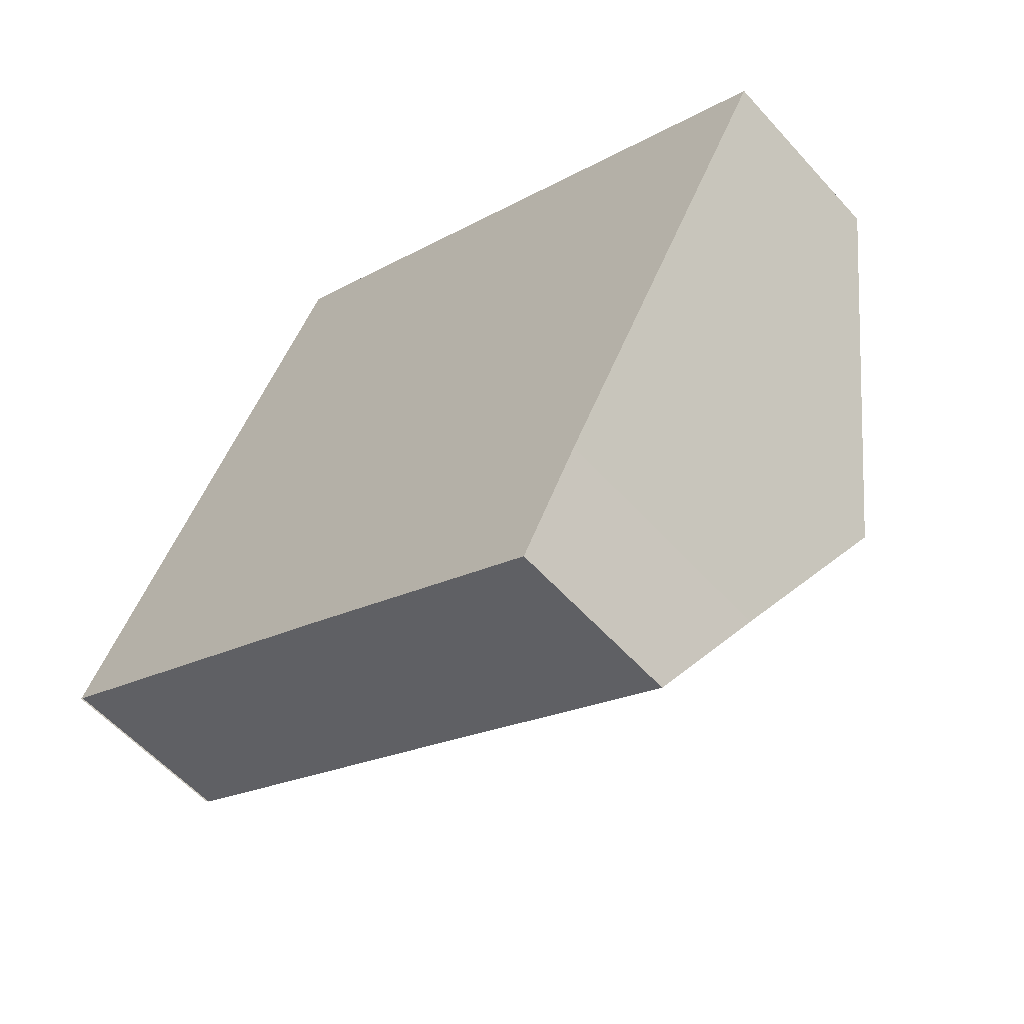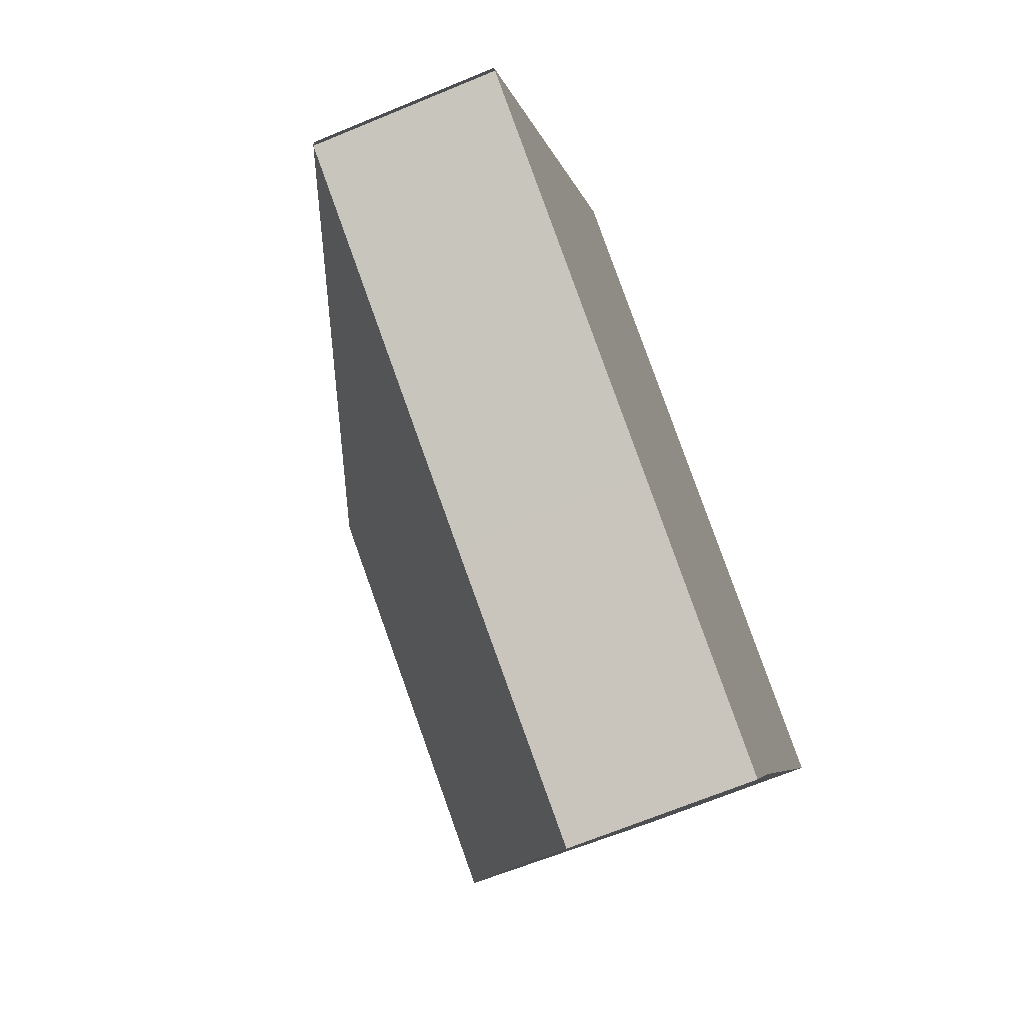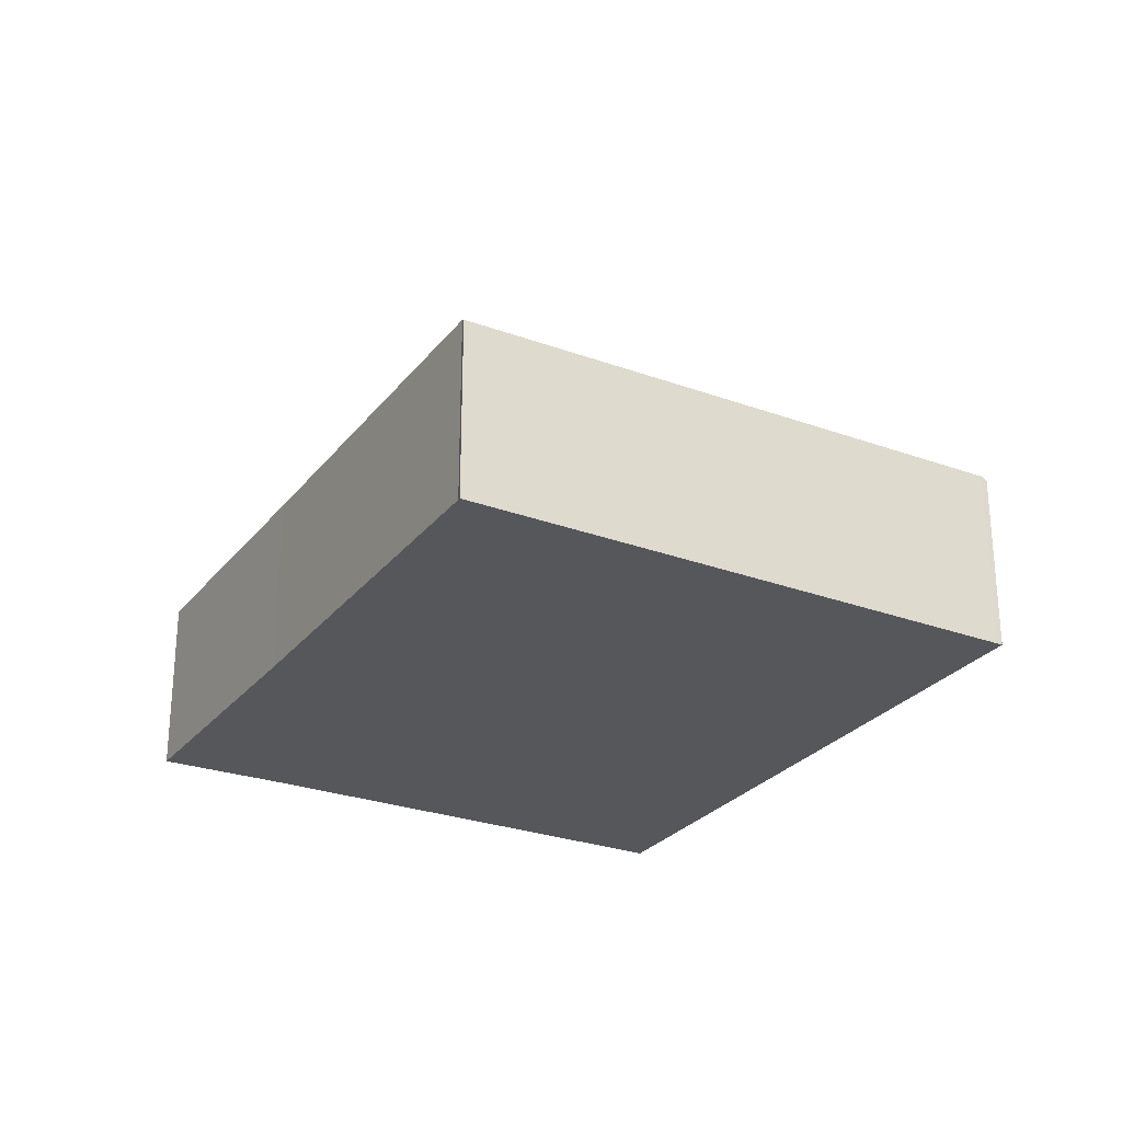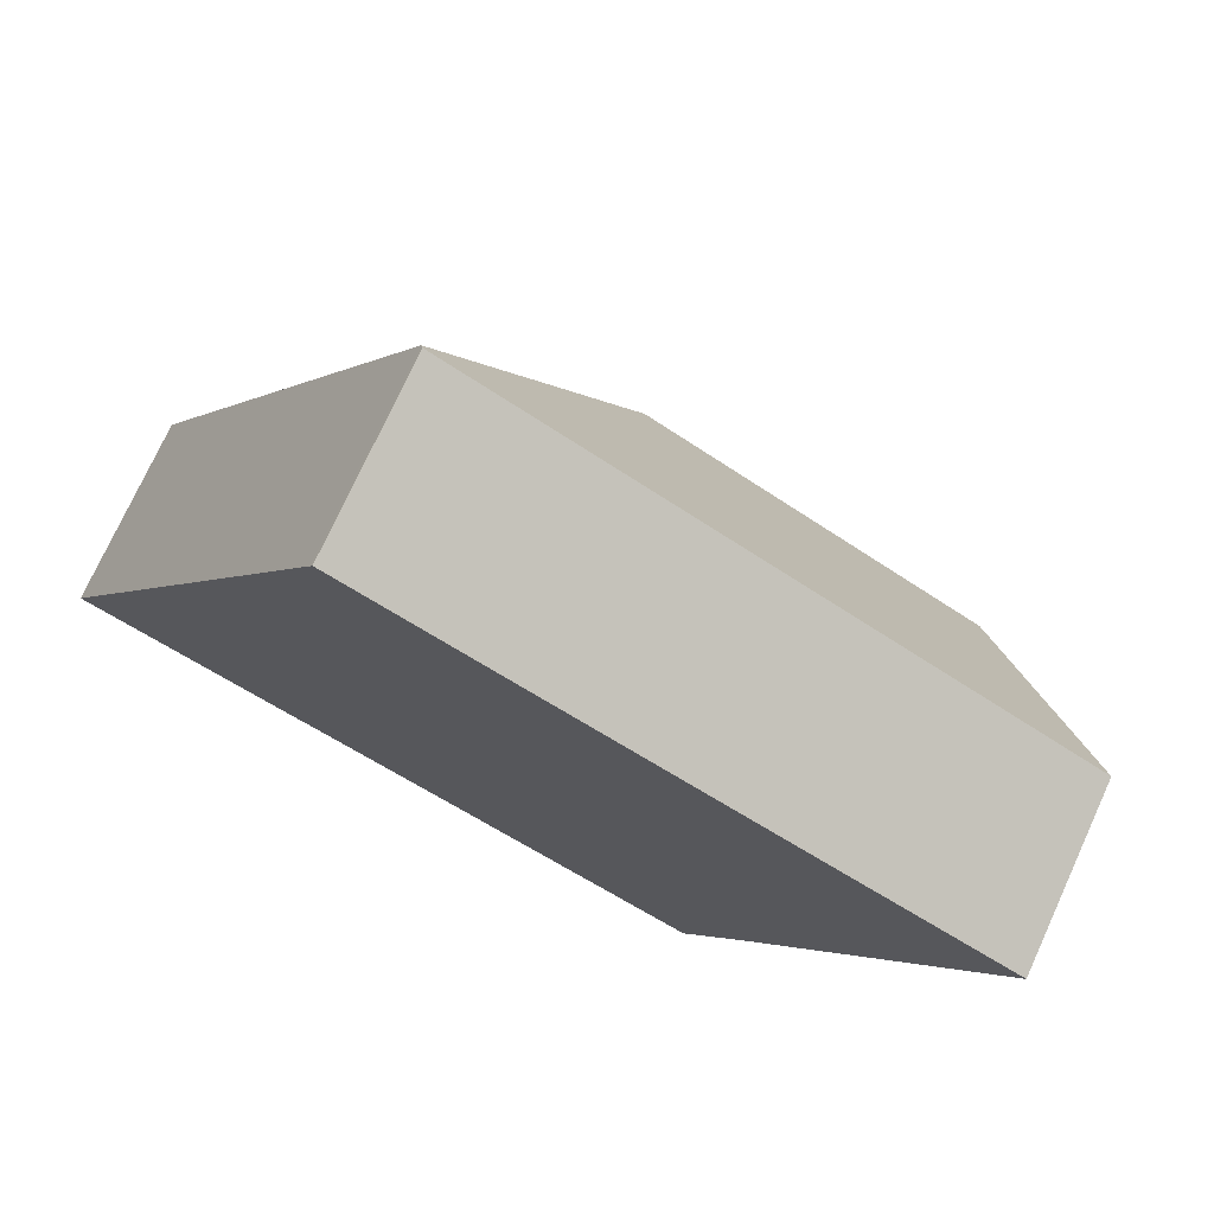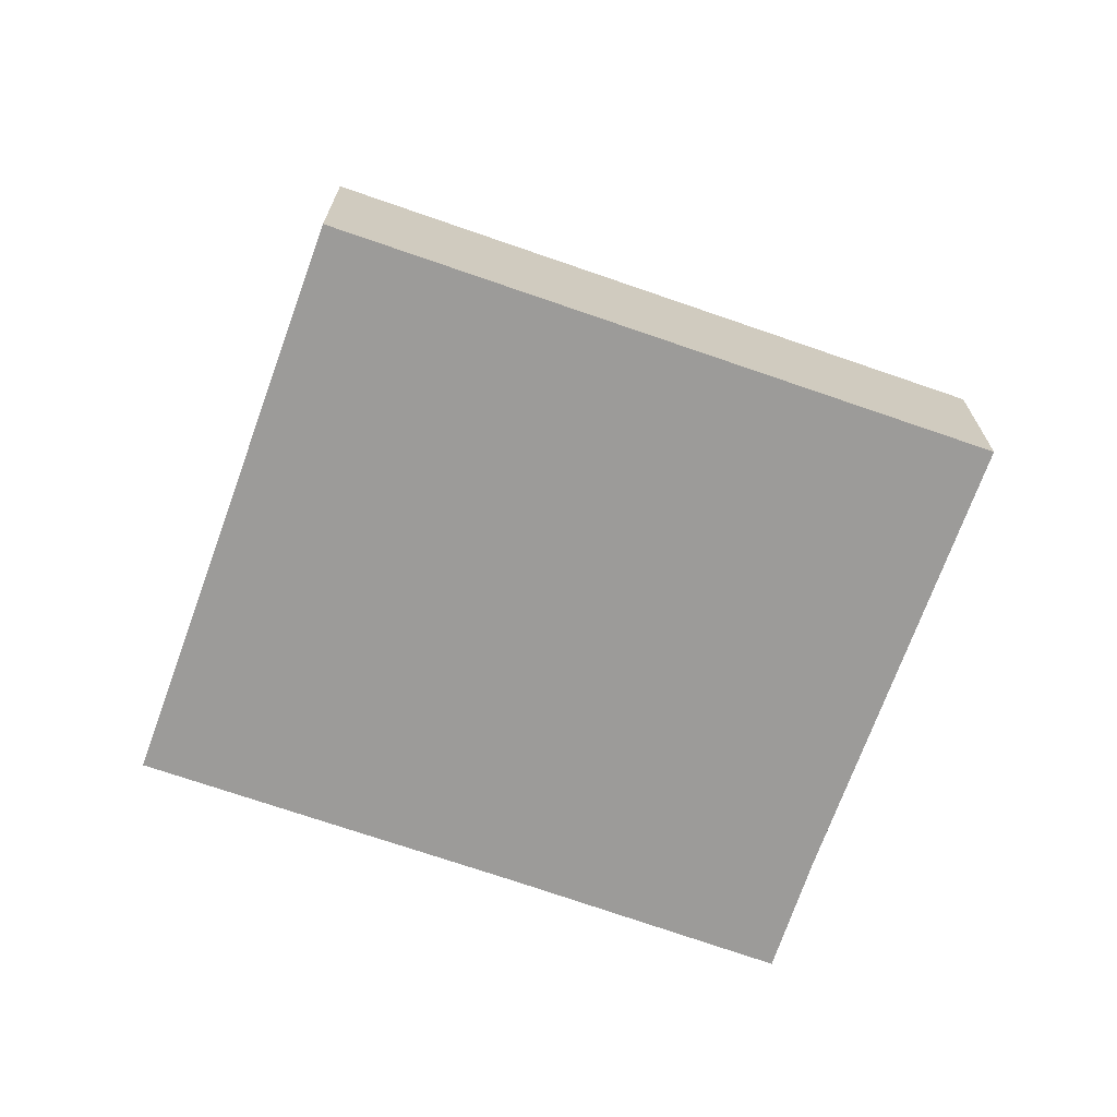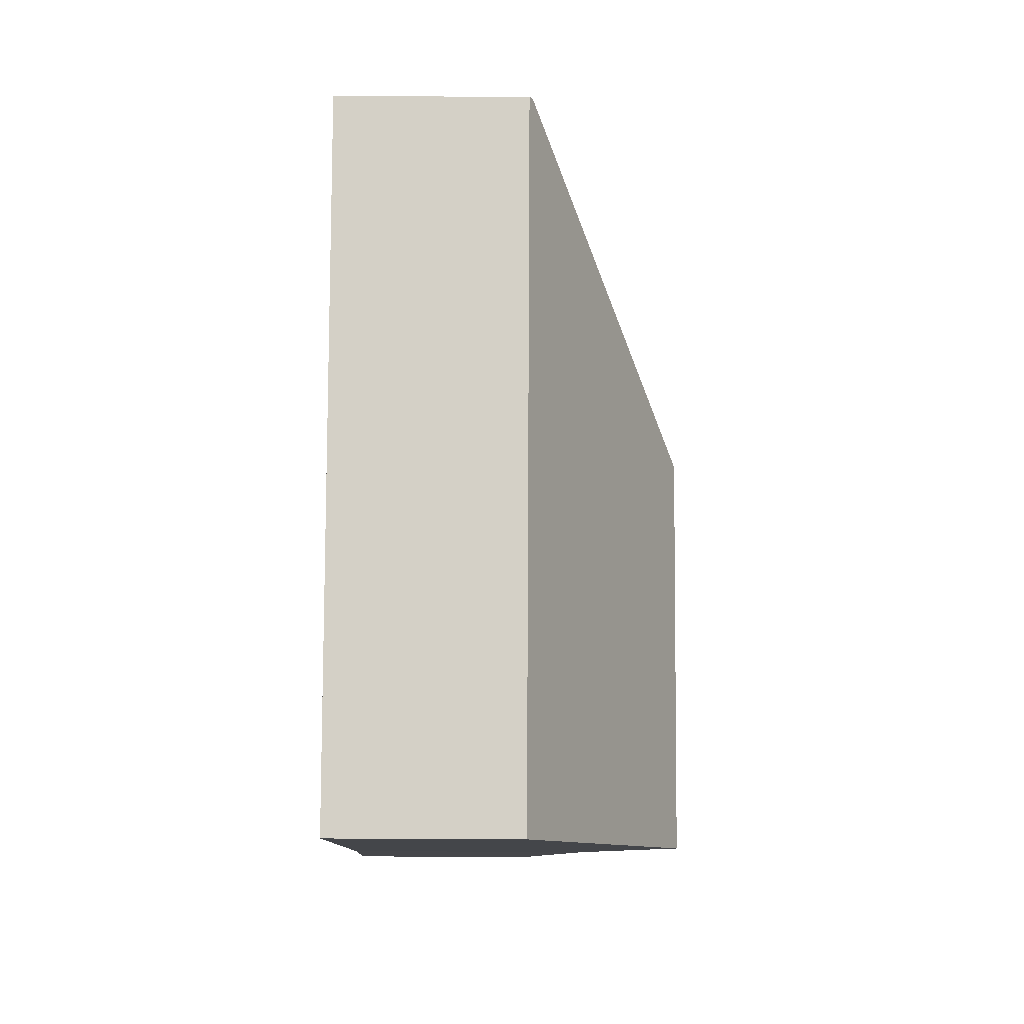
<metadata>
{"format":"obj","ext":"obj","renderer":"f3d","projection":"perspective","resolution":1024,"background":"white","views":[{"elev":-57.3,"azim":41.3,"up":"+Z"},{"elev":-68.5,"azim":-67.5,"up":"+Z"},{"elev":-26.9,"azim":-90.9,"up":"+Y"},{"elev":74.6,"azim":24.6,"up":"+Z"},{"elev":-69.8,"azim":9.2,"up":"+Y"},{"elev":51.9,"azim":90.3,"up":"+Z"}]}
</metadata>
<code>
v  3.292 2.705 0.963
v  7.235 1.478 1.588
v  6.069 2.705 -0.538
v  2.359 1.478 4.223
v  2.334 1.503 4.179
v  5.378 1.978 -1.798
v  4.911 1.464 -2.7
v  2.882 1.479 -1.569
v  0.021 1.484 -0.011
v  0 1.473 9.02e-17
v  4.911 1.653e-16 -2.7
v  2.882 9.607e-17 -1.569
v  0.021 6.736e-19 -0.011
v  0 0 0
v  2.334 -2.559e-16 4.179
v  2.359 -2.586e-16 4.223
v  7.235 -9.724e-17 1.588
v  5.378 1.101e-16 -1.798
v  6.069 3.294e-17 -0.538
g defaultobject
f 1 2 3
f 2 1 4
f 4 1 5
f 6 1 3
f 1 6 7
f 1 7 8
f 1 8 9
f 1 9 10
f 1 10 5
f 11 8 7
f 8 11 12
f 8 12 9
f 9 12 13
f 14 5 10
f 5 14 15
f 5 15 4
f 4 15 16
f 16 2 4
f 2 16 17
f 18 7 6
f 7 18 11
f 17 3 2
f 3 17 19
f 3 19 6
f 6 19 18
f 13 15 14
f 15 13 12
f 15 12 11
f 15 11 16
f 16 11 18
f 16 18 19
f 16 19 17

</code>
